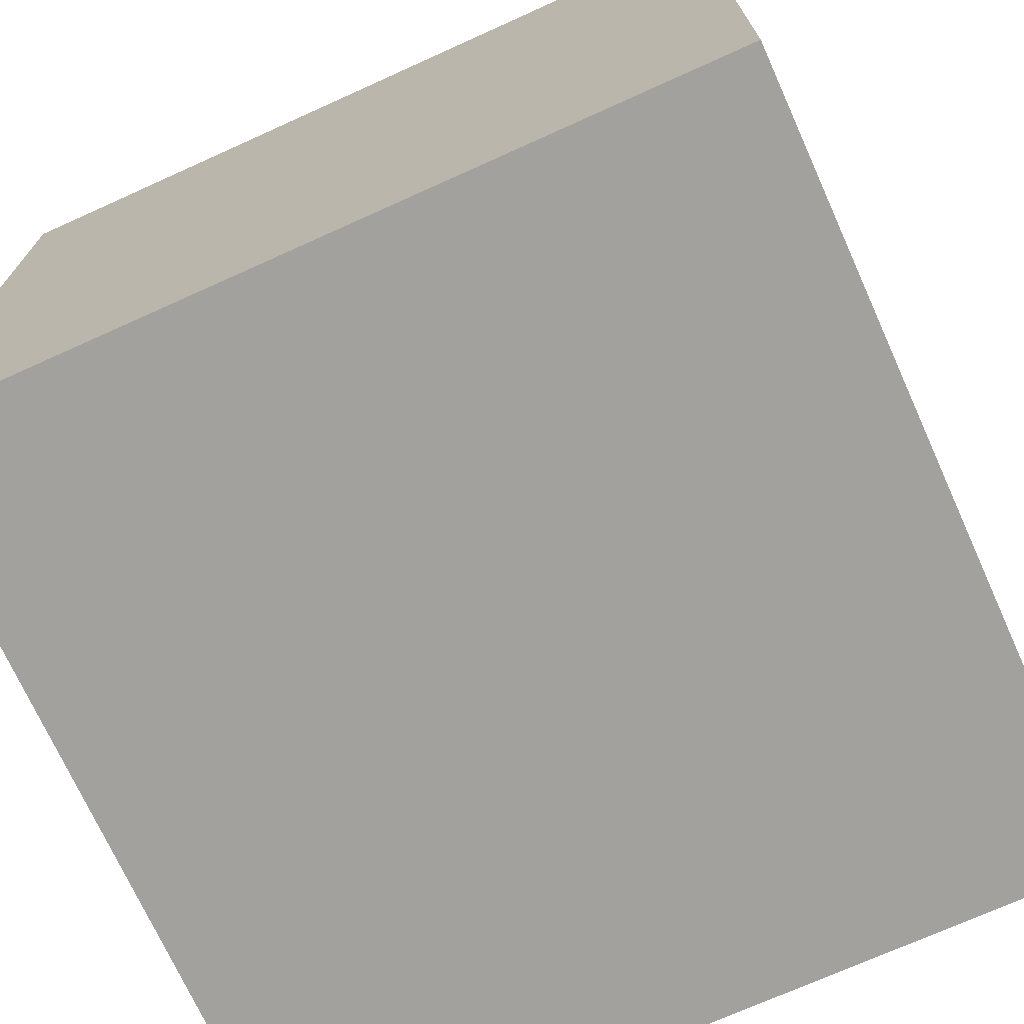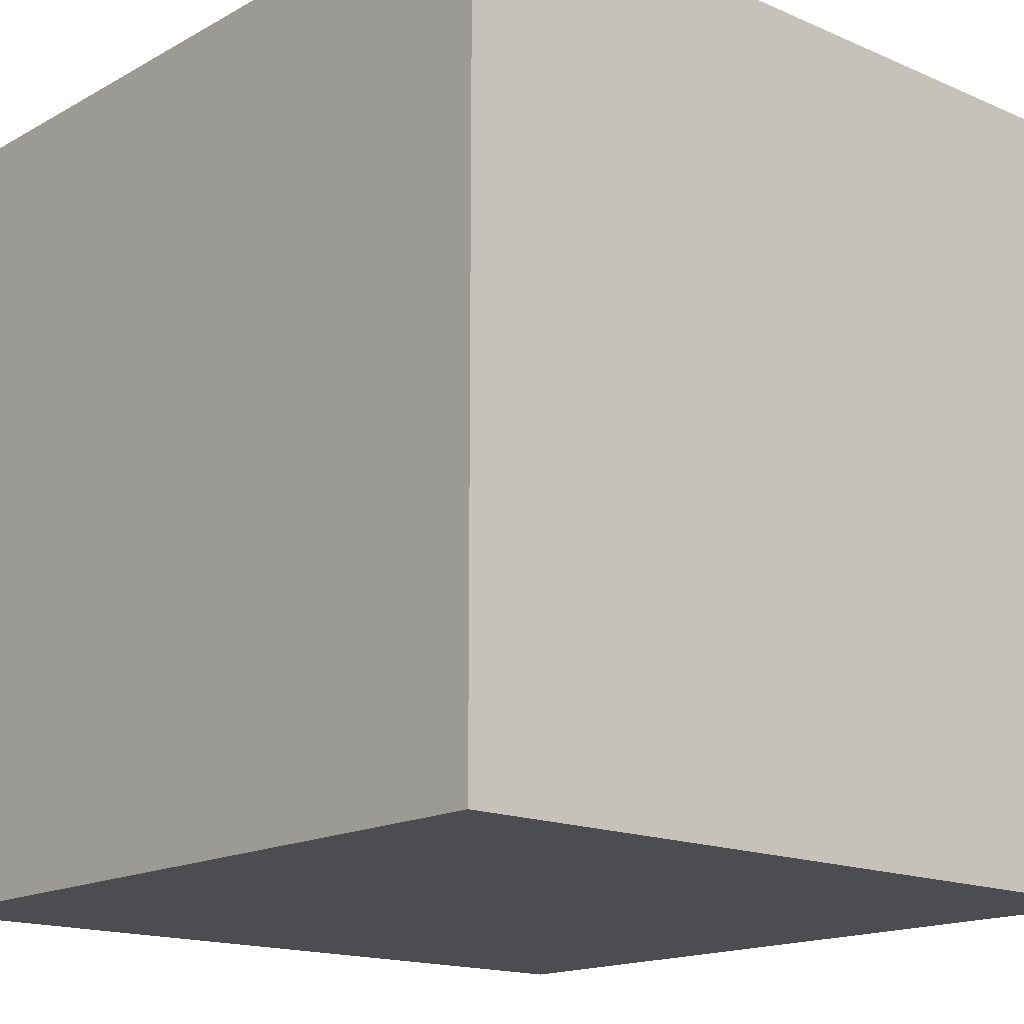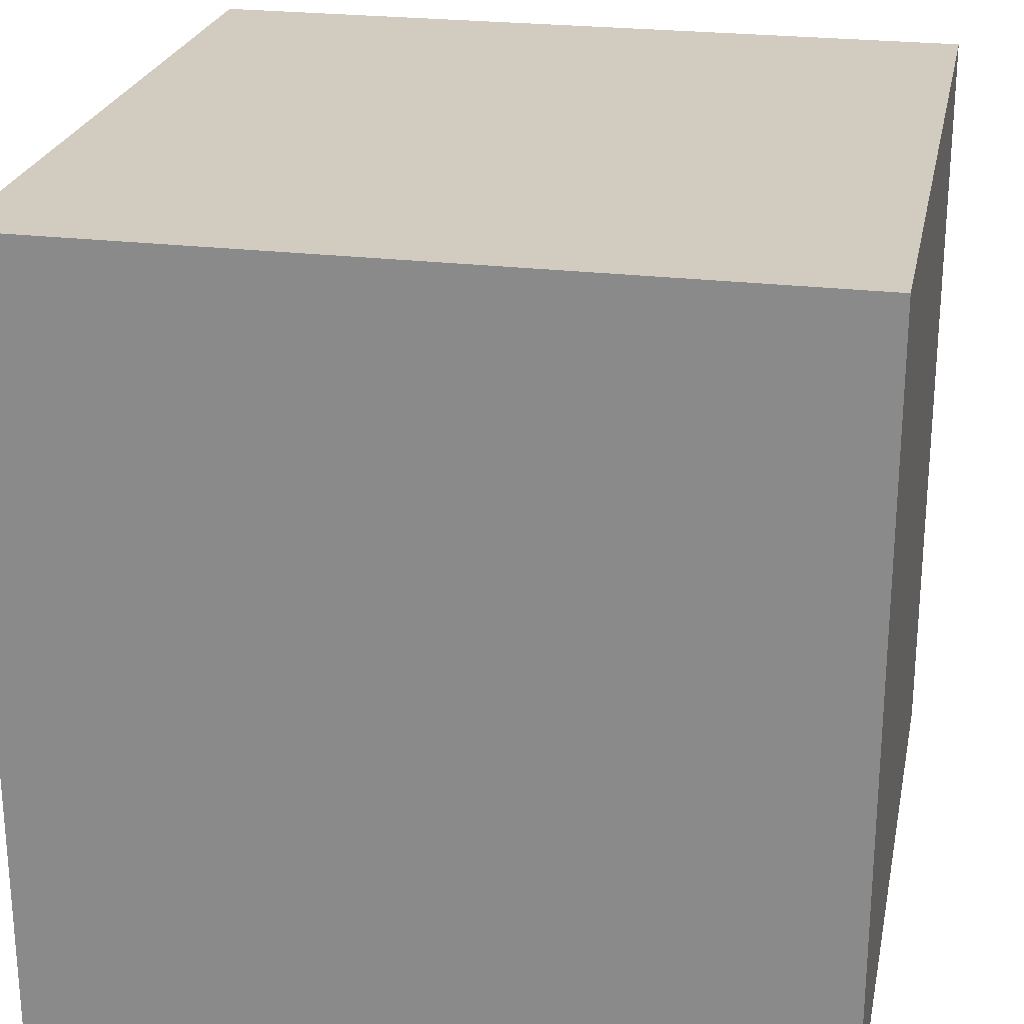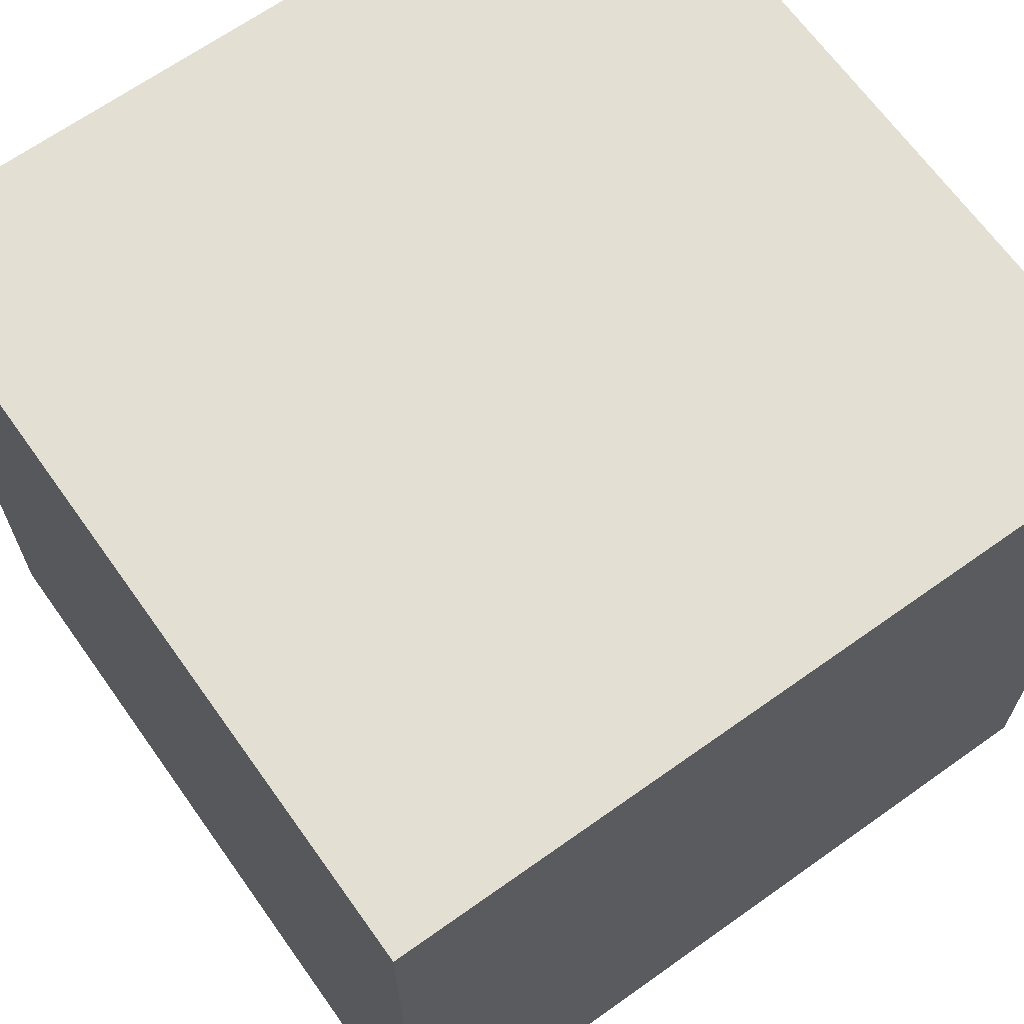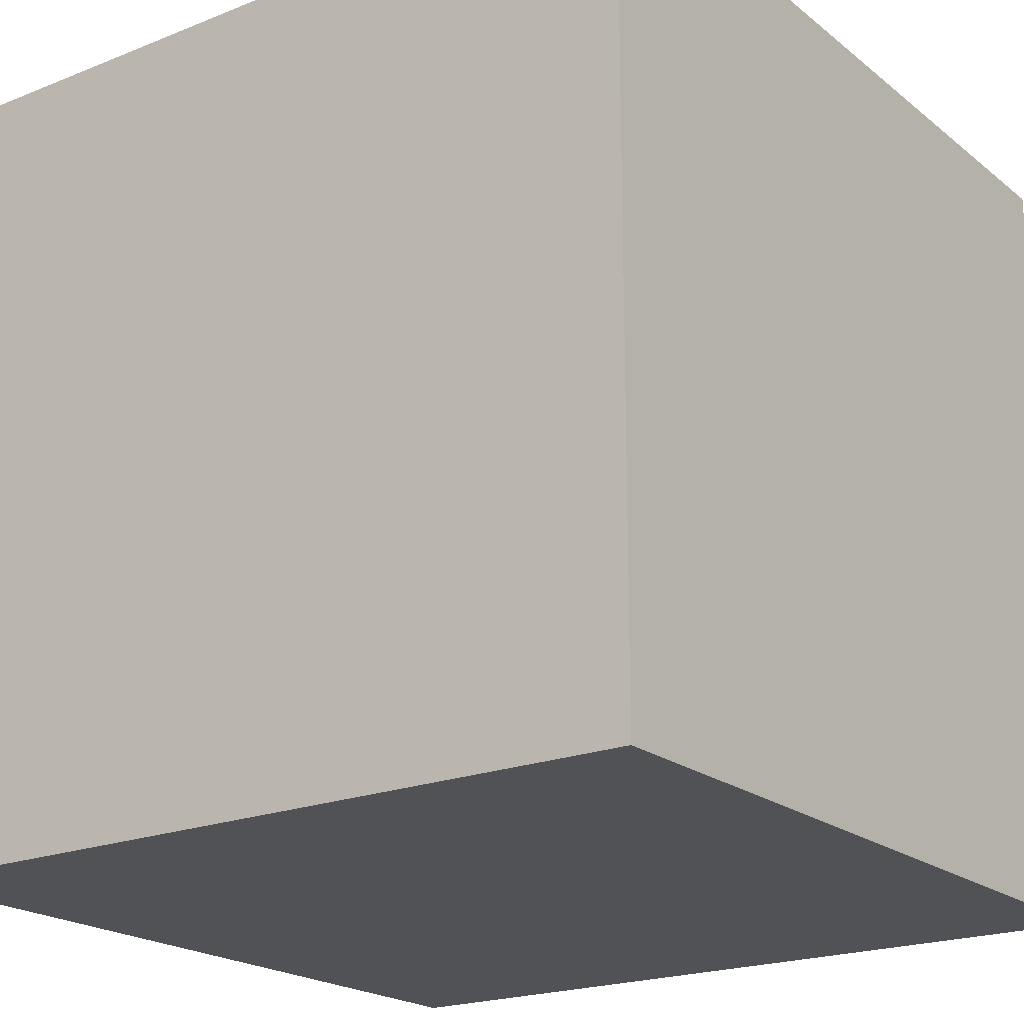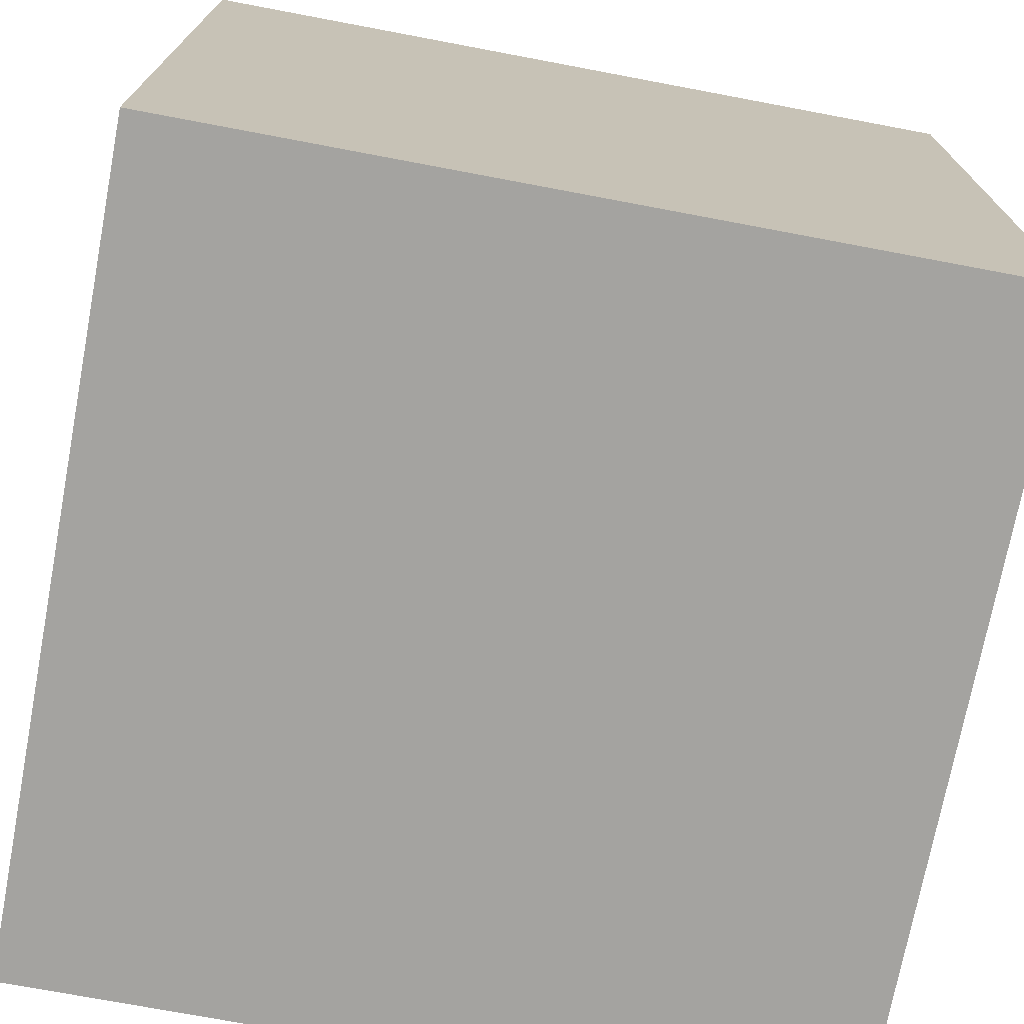
<metadata>
{"format":"obj","ext":"obj","renderer":"f3d","projection":"perspective","resolution":1024,"background":"white","views":[{"elev":-72.0,"azim":-155.7,"up":"+Y"},{"elev":-16.2,"azim":138.4,"up":"+Z"},{"elev":24.2,"azim":-78.6,"up":"+Y"},{"elev":66.7,"azim":-125.5,"up":"+Z"},{"elev":-20.7,"azim":-144.2,"up":"+Y"},{"elev":-72.9,"azim":-10.7,"up":"+Y"}]}
</metadata>
<code>
g Box__4
v -30 -30 -30
v -30 -30 30
v -30 30 -30
v -30 30 30
v 30 -30 -30
v 30 -30 30
v 30 30 -30
v 30 30 30
f 1 4 3
f 1 2 4
f 5 8 6
f 5 7 8
f 1 6 2
f 1 5 6
f 3 8 7
f 3 4 8
f 1 7 5
f 1 3 7
f 2 8 4
f 2 6 8

</code>
